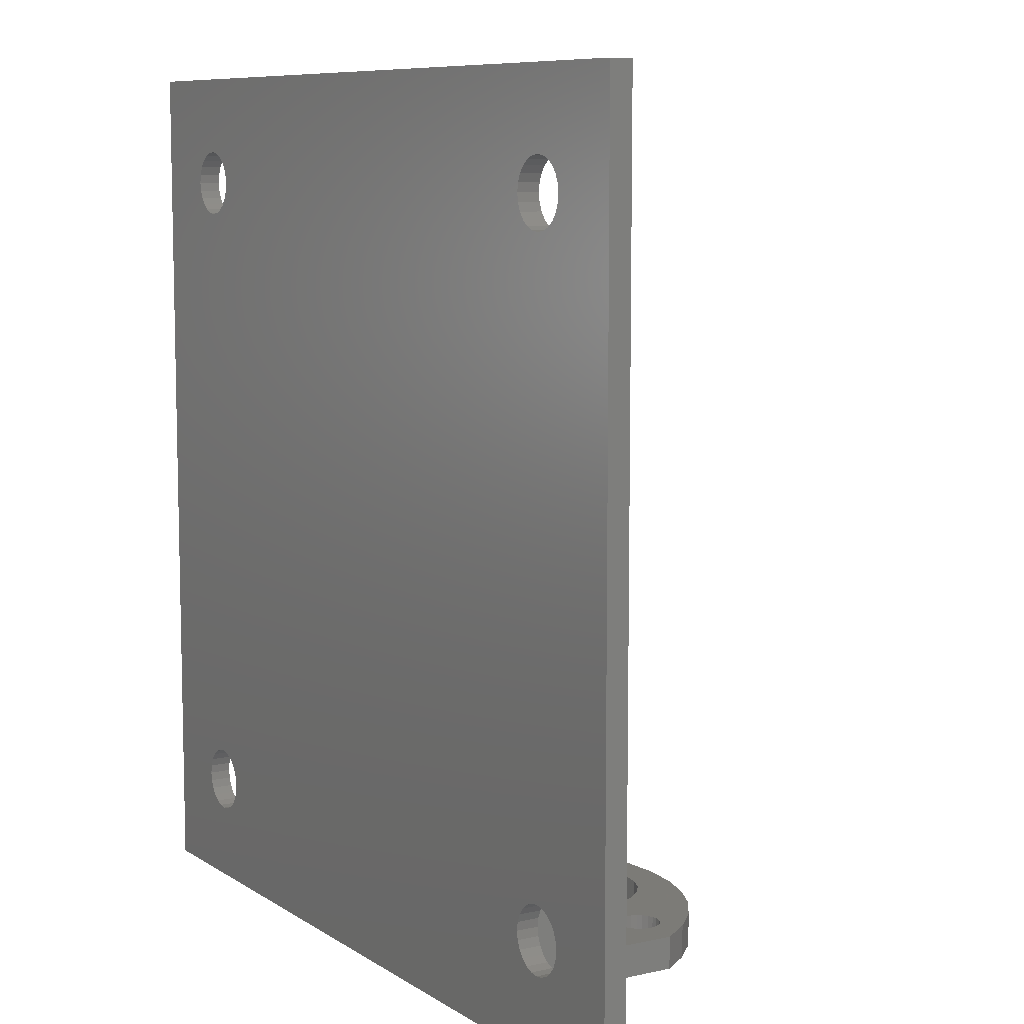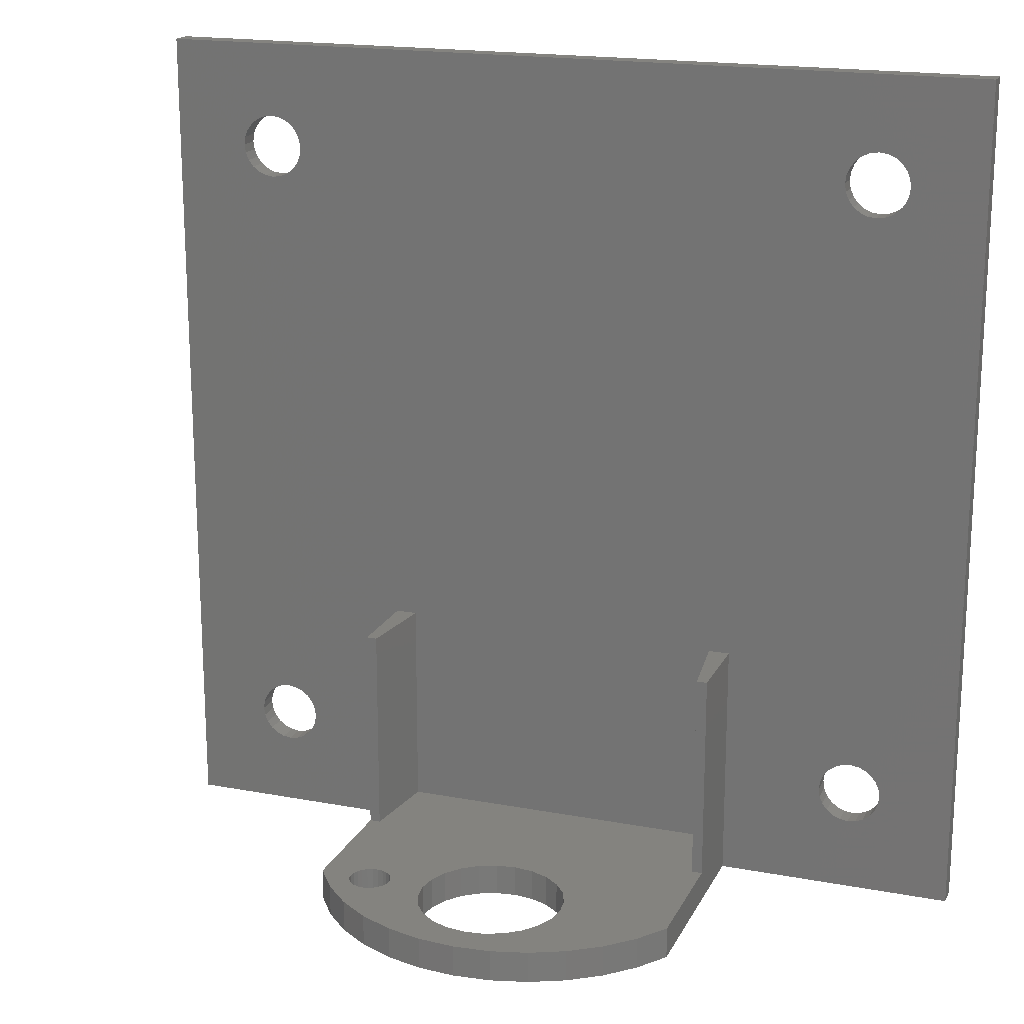
<metadata>
{"format":"stl","ext":"stl","renderer":"f3d","projection":"perspective","resolution":1024,"background":"white","views":[{"elev":8.5,"azim":-121.4,"up":"+Y"},{"elev":18.4,"azim":19.8,"up":"+Y"}]}
</metadata>
<code>
# stl→obj: 390 verts, 762 faces
v 24.79 -122.8 24.86
v 22.29 -119.8 27.33
v 22.29 -122.8 27.33
v 24.79 -119.8 24.86
v 19.41 -119.8 29.32
v 19.41 -122.8 29.32
v 16.22 -119.8 30.8
v 16.22 -122.8 30.8
v 12.83 -119.8 31.7
v 12.83 -122.8 31.7
v 9.328 -119.8 32
v 9.328 -122.8 32
v 5.83 -119.8 31.7
v 5.83 -122.8 31.7
v 2.437 -119.8 30.8
v 2.437 -122.8 30.8
v -0.7502 -119.8 29.32
v -0.7502 -122.8 29.32
v -3.636 -119.8 27.33
v -3.636 -122.8 27.33
v -6.135 -119.8 24.86
v -6.135 -122.8 24.86
v -8.172 -122.8 22
v -8.172 -119.8 22
v -8.172 -122.8 2
v -8.172 -119.8 10
v -8.172 -99.81 2
v -8.172 -99.81 10
v 12.83 -119.8 28.06
v 11.14 -122.8 28.76
v 11.14 -119.8 28.76
v 12.83 -122.8 28.06
v 14.28 -119.8 26.95
v 14.28 -122.8 26.95
v 15.39 -122.8 25.5
v 15.39 -119.8 25.5
v 16.09 -122.8 23.81
v 16.09 -119.8 23.81
v 16.33 -122.8 22
v 16.33 -119.8 22
v 16.09 -122.8 20.19
v 16.09 -119.8 20.19
v 15.39 -122.8 18.5
v 15.39 -119.8 18.5
v 14.28 -122.8 17.05
v 14.28 -119.8 17.05
v 12.83 -119.8 15.94
v 12.83 -122.8 15.94
v 11.14 -119.8 15.24
v 11.14 -122.8 15.24
v 9.328 -119.8 15
v 9.328 -122.8 15
v 7.516 -119.8 15.24
v 7.516 -122.8 15.24
v 5.828 -119.8 15.94
v 5.828 -122.8 15.94
v 4.378 -119.8 17.05
v 4.378 -122.8 17.05
v 3.265 -122.8 18.5
v 3.265 -119.8 18.5
v 2.566 -122.8 20.19
v 2.566 -119.8 20.19
v 2.328 -122.8 22
v 2.328 -119.8 22
v 2.566 -122.8 23.81
v 2.566 -119.8 23.81
v 3.265 -122.8 25.5
v 3.265 -119.8 25.5
v 4.378 -122.8 26.95
v 4.378 -119.8 26.95
v 5.828 -119.8 28.06
v 5.828 -122.8 28.06
v 7.516 -119.8 28.76
v 7.516 -122.8 28.76
v 9.328 -119.8 29
v 9.328 -122.8 29
v -1.758 -119.8 23.41
v -2.172 -122.8 23.73
v -2.172 -119.8 23.73
v -1.758 -122.8 23.41
v -1.44 -122.8 23
v -1.44 -119.8 23
v -1.241 -122.8 22.52
v -1.241 -119.8 22.52
v -1.172 -122.8 22
v -1.172 -119.8 22
v -1.241 -122.8 21.48
v -1.241 -119.8 21.48
v -1.44 -122.8 21
v -1.44 -119.8 21
v -1.758 -122.8 20.59
v -1.758 -119.8 20.59
v -2.172 -119.8 20.27
v -2.172 -122.8 20.27
v -2.655 -119.8 20.07
v -2.655 -122.8 20.07
v -3.172 -119.8 20
v -3.172 -122.8 20
v -30.67 -42.81 2
v -30.67 -122.8 0
v -30.67 -122.8 2
v -30.67 -42.81 0
v 49.33 -42.81 0
v 49.33 -42.81 2
v 49.33 -122.8 2
v 49.33 -122.8 0
v 26.83 -122.8 2
v -23.67 -112.8 2
v -23.57 -113.6 2
v -23.27 -114.3 2
v -22.79 -114.9 2
v -22.17 -115.4 2
v -21.45 -115.7 2
v -20.67 -115.8 2
v -19.9 -115.7 2
v -19.17 -115.4 2
v -18.55 -114.9 2
v -18.07 -114.3 2
v -17.77 -113.6 2
v -17.67 -112.8 2
v -17.67 -52.81 2
v 24.83 -119.8 2
v -6.172 -99.81 2
v -6.172 -119.8 2
v 36.73 -114.3 2
v 26.83 -99.81 2
v 37.21 -114.9 2
v 37.83 -115.4 2
v 36.43 -113.6 2
v 36.33 -112.8 2
v 38.55 -115.7 2
v 39.33 -115.8 2
v 40.1 -115.7 2
v 40.83 -115.4 2
v 41.45 -114.9 2
v 41.93 -114.3 2
v 42.23 -113.6 2
v 42.33 -112.8 2
v 42.33 -52.81 2
v -20.67 -49.81 2
v -21.45 -49.91 2
v -22.17 -50.21 2
v -22.79 -50.69 2
v -23.27 -51.31 2
v -23.57 -52.03 2
v -23.67 -52.81 2
v -19.9 -49.91 2
v -19.17 -50.21 2
v -18.55 -50.69 2
v -18.07 -51.31 2
v -17.77 -52.03 2
v 37.83 -50.21 2
v 37.21 -50.69 2
v 36.73 -51.31 2
v 36.43 -52.03 2
v 24.83 -99.81 2
v 36.33 -52.81 2
v 38.55 -49.91 2
v 39.33 -49.81 2
v 40.1 -49.91 2
v 40.83 -50.21 2
v 41.45 -50.69 2
v 41.93 -51.31 2
v 42.23 -52.03 2
v 36.43 -112 2
v 36.43 -53.59 2
v 36.73 -111.3 2
v 36.73 -54.31 2
v 36.83 -111.2 2
v 37.21 -54.93 2
v 37.21 -110.7 2
v 37.83 -110.2 2
v 37.83 -55.41 2
v 38.55 -109.9 2
v 38.55 -55.71 2
v 39.33 -109.8 2
v 39.33 -55.81 2
v 40.1 -109.9 2
v 40.1 -55.71 2
v 40.83 -110.2 2
v 40.83 -55.41 2
v 41.45 -110.7 2
v 41.45 -54.93 2
v 41.93 -111.3 2
v 41.93 -54.31 2
v 42.23 -112 2
v 42.23 -53.59 2
v -23.57 -112 2
v -23.57 -53.59 2
v -23.27 -111.3 2
v -23.27 -54.31 2
v -22.79 -110.7 2
v -22.79 -54.93 2
v -22.17 -110.2 2
v -22.17 -55.41 2
v -21.45 -109.9 2
v -21.45 -55.71 2
v -20.67 -109.8 2
v -20.67 -55.81 2
v -19.9 -109.9 2
v -19.9 -55.71 2
v -19.17 -110.2 2
v -19.17 -55.41 2
v -18.55 -110.7 2
v -18.55 -54.93 2
v -18.17 -111.2 2
v -18.07 -54.31 2
v -18.07 -111.3 2
v -17.77 -112 2
v -17.77 -53.59 2
v -23.67 -52.81 0
v -23.57 -52.03 0
v -23.27 -51.31 0
v -22.79 -50.69 0
v -22.17 -50.21 0
v -21.45 -49.91 0
v -20.67 -49.81 0
v -19.9 -49.91 0
v -19.17 -50.21 0
v -18.55 -50.69 0
v -18.07 -51.31 0
v -17.77 -52.03 0
v -17.67 -52.81 0
v 37.83 -50.21 3.525e-15
v 37.21 -50.69 3.525e-15
v -17.67 -112.8 2.82e-15
v 36.73 -51.31 3.525e-15
v 36.43 -52.03 3.525e-15
v 36.33 -52.81 3.525e-15
v 38.55 -49.91 3.525e-15
v 39.33 -49.81 3.525e-15
v 40.1 -49.91 3.525e-15
v 40.83 -50.21 3.525e-15
v 41.45 -50.69 3.525e-15
v 41.93 -51.31 3.525e-15
v 42.23 -52.03 3.525e-15
v 42.33 -52.81 3.525e-15
v 42.33 -112.8 2.82e-15
v -20.67 -115.8 2.82e-15
v -21.45 -115.7 2.82e-15
v -22.17 -115.4 2.82e-15
v -22.79 -114.9 2.82e-15
v -23.27 -114.3 2.82e-15
v -23.57 -113.6 2.82e-15
v -23.67 -112.8 2.82e-15
v -19.9 -115.7 2.82e-15
v -19.17 -115.4 2.82e-15
v -18.55 -114.9 2.82e-15
v -18.07 -114.3 2.82e-15
v -17.77 -113.6 2.82e-15
v 37.83 -115.4 2.82e-15
v 37.21 -114.9 2.82e-15
v 36.73 -114.3 2.82e-15
v 36.43 -113.6 2.82e-15
v 36.33 -112.8 2.82e-15
v 38.55 -115.7 2.82e-15
v 39.33 -115.8 2.82e-15
v 40.1 -115.7 2.82e-15
v 40.83 -115.4 2.82e-15
v 41.45 -114.9 2.82e-15
v 41.93 -114.3 2.82e-15
v 42.23 -113.6 2.82e-15
v 36.43 -53.59 3.525e-15
v 36.43 -112 2.82e-15
v 36.73 -54.31 3.525e-15
v 36.73 -111.3 2.82e-15
v 37.21 -54.93 3.525e-15
v 36.83 -111.2 2.82e-15
v 37.21 -110.7 2.82e-15
v 37.83 -55.41 3.525e-15
v 37.83 -110.2 2.82e-15
v 38.55 -55.71 3.525e-15
v 38.55 -109.9 2.82e-15
v 39.33 -55.81 3.525e-15
v 39.33 -109.8 2.82e-15
v 40.1 -55.71 3.525e-15
v 40.1 -109.9 2.82e-15
v 40.83 -55.41 3.525e-15
v 40.83 -110.2 2.82e-15
v 41.45 -54.93 3.525e-15
v 41.45 -110.7 2.82e-15
v 41.93 -54.31 3.525e-15
v 41.93 -111.3 2.82e-15
v 42.23 -53.59 3.525e-15
v 42.23 -112 2.82e-15
v -23.57 -53.59 0
v -23.57 -112 2.82e-15
v -23.27 -54.31 0
v -23.27 -111.3 2.82e-15
v -22.79 -54.93 0
v -22.79 -110.7 2.82e-15
v -22.17 -55.41 0
v -22.17 -110.2 2.82e-15
v -21.45 -109.9 2.82e-15
v -21.45 -55.71 0
v -20.67 -109.8 2.82e-15
v -20.67 -55.81 0
v -19.9 -55.71 0
v -19.9 -109.9 2.82e-15
v -19.17 -110.2 2.82e-15
v -19.17 -55.41 0
v -18.55 -110.7 2.82e-15
v -18.55 -54.93 0
v -18.07 -54.31 0
v -18.17 -111.2 2.82e-15
v -18.07 -111.3 2.82e-15
v -17.77 -53.59 0
v -17.77 -112 2.82e-15
v 26.83 -119.8 10
v 26.83 -122.8 22
v 26.83 -99.81 10
v 26.83 -119.8 22
v -3.69 -119.8 20.07
v -3.69 -122.8 20.07
v -4.172 -119.8 20.27
v -4.172 -122.8 20.27
v -4.587 -119.8 20.59
v -4.587 -122.8 20.59
v -4.904 -122.8 21
v -4.904 -119.8 21
v -5.104 -122.8 21.48
v -5.104 -119.8 21.48
v -5.172 -122.8 22
v -5.172 -119.8 22
v -5.104 -122.8 22.52
v -5.104 -119.8 22.52
v -4.904 -122.8 23
v -4.904 -119.8 23
v -4.587 -122.8 23.41
v -4.587 -119.8 23.41
v -4.172 -119.8 23.73
v -4.172 -122.8 23.73
v -3.69 -119.8 23.93
v -3.69 -122.8 23.93
v -3.172 -119.8 24
v -3.172 -122.8 24
v -2.655 -119.8 23.93
v -2.655 -122.8 23.93
v 25.83 -119.8 10
v 22.83 -119.8 20.27
v -7.172 -119.8 10
v 22.35 -119.8 20.07
v 21.83 -119.8 20
v 23.24 -119.8 20.59
v 23.56 -119.8 21
v 23.76 -119.8 21.48
v 23.83 -119.8 22
v 23.76 -119.8 22.52
v 23.56 -119.8 23
v 23.24 -119.8 23.41
v 22.83 -119.8 23.73
v 22.35 -119.8 23.93
v 21.83 -119.8 24
v 21.31 -119.8 20.07
v 20.83 -119.8 20.27
v 20.41 -119.8 20.59
v 20.1 -119.8 21
v 19.9 -119.8 21.48
v 19.83 -119.8 22
v 19.9 -119.8 22.52
v 20.1 -119.8 23
v 20.41 -119.8 23.41
v 20.83 -119.8 23.73
v 21.31 -119.8 23.93
v -7.172 -99.81 10
v 25.83 -99.81 10
v 22.83 -122.8 20.27
v 22.35 -122.8 20.07
v 21.83 -122.8 20
v 23.24 -122.8 20.59
v 23.56 -122.8 21
v 23.76 -122.8 21.48
v 23.83 -122.8 22
v 23.76 -122.8 22.52
v 23.56 -122.8 23
v 23.24 -122.8 23.41
v 22.83 -122.8 23.73
v 22.35 -122.8 23.93
v 21.83 -122.8 24
v 21.31 -122.8 20.07
v 20.83 -122.8 20.27
v 20.41 -122.8 20.59
v 20.1 -122.8 21
v 19.9 -122.8 21.48
v 19.83 -122.8 22
v 19.9 -122.8 22.52
v 20.1 -122.8 23
v 20.41 -122.8 23.41
v 20.83 -122.8 23.73
v 21.31 -122.8 23.93
f 1 2 3
f 2 1 4
f 3 5 6
f 5 3 2
f 6 7 8
f 7 6 5
f 8 9 10
f 9 8 7
f 10 11 12
f 11 10 9
f 12 13 14
f 13 12 11
f 14 15 16
f 15 14 13
f 16 17 18
f 17 16 15
f 18 19 20
f 19 18 17
f 20 21 22
f 21 20 19
f 21 23 22
f 23 21 24
f 24 25 23
f 25 24 26
f 25 26 27
f 27 26 28
f 29 30 31
f 30 29 32
f 33 32 29
f 32 33 34
f 33 35 34
f 35 33 36
f 36 37 35
f 37 36 38
f 38 39 37
f 39 38 40
f 40 41 39
f 41 40 42
f 42 43 41
f 43 42 44
f 44 45 43
f 45 44 46
f 45 47 48
f 47 45 46
f 48 49 50
f 49 48 47
f 50 51 52
f 51 50 49
f 52 53 54
f 53 52 51
f 54 55 56
f 55 54 53
f 56 57 58
f 57 56 55
f 57 59 58
f 59 57 60
f 60 61 59
f 61 60 62
f 62 63 61
f 63 62 64
f 64 65 63
f 65 64 66
f 66 67 65
f 67 66 68
f 68 69 67
f 69 68 70
f 71 69 70
f 69 71 72
f 73 72 71
f 72 73 74
f 75 74 73
f 74 75 76
f 31 76 75
f 76 31 30
f 77 78 79
f 78 77 80
f 77 81 80
f 81 77 82
f 82 83 81
f 83 82 84
f 84 85 83
f 85 84 86
f 86 87 85
f 87 86 88
f 88 89 87
f 89 88 90
f 90 91 89
f 91 90 92
f 91 93 94
f 93 91 92
f 94 95 96
f 95 94 93
f 96 97 98
f 97 96 95
f 99 100 101
f 100 99 102
f 99 103 102
f 103 99 104
f 105 100 106
f 100 105 107
f 100 25 101
f 25 100 107
f 101 108 99
f 108 101 109
f 109 101 110
f 110 101 111
f 111 101 112
f 112 101 25
f 112 25 113
f 113 25 114
f 114 25 115
f 115 25 116
f 116 25 117
f 117 25 118
f 118 25 119
f 119 25 120
f 120 25 121
f 122 123 124
f 107 125 126
f 125 107 127
f 127 107 128
f 128 107 105
f 126 125 129
f 126 129 130
f 128 105 131
f 131 105 132
f 132 105 133
f 133 105 134
f 134 105 135
f 135 105 136
f 136 105 137
f 137 105 138
f 138 105 139
f 99 140 104
f 140 99 141
f 141 99 142
f 142 99 143
f 143 99 144
f 144 99 145
f 145 99 146
f 146 99 108
f 104 140 147
f 104 147 148
f 104 148 149
f 104 149 150
f 104 150 151
f 104 151 121
f 104 121 152
f 152 121 153
f 153 121 27
f 27 121 25
f 153 27 123
f 153 123 154
f 154 123 155
f 155 123 156
f 156 123 122
f 155 156 126
f 155 126 157
f 157 126 130
f 104 152 158
f 104 158 159
f 104 159 160
f 104 160 161
f 104 161 162
f 104 162 163
f 104 163 164
f 104 164 139
f 104 139 105
f 165 157 130
f 157 165 166
f 166 165 167
f 166 167 168
f 168 167 169
f 168 169 170
f 170 169 171
f 170 171 172
f 170 172 173
f 173 172 174
f 173 174 175
f 175 174 176
f 175 176 177
f 177 176 178
f 177 178 179
f 179 178 180
f 179 180 181
f 181 180 182
f 181 182 183
f 183 182 184
f 183 184 185
f 185 184 186
f 185 186 187
f 187 186 138
f 187 138 139
f 188 146 108
f 146 188 189
f 189 188 190
f 189 190 191
f 191 190 192
f 191 192 193
f 193 192 194
f 193 194 195
f 195 194 196
f 195 196 197
f 197 196 198
f 197 198 199
f 199 198 200
f 199 200 201
f 201 200 202
f 201 202 203
f 203 202 204
f 203 204 205
f 205 204 206
f 205 206 207
f 207 206 208
f 207 208 209
f 207 209 210
f 210 209 120
f 210 120 121
f 103 105 106
f 105 103 104
f 102 211 100
f 211 102 212
f 212 102 213
f 213 102 214
f 214 102 215
f 215 102 216
f 216 102 217
f 217 102 103
f 217 103 218
f 218 103 219
f 219 103 220
f 220 103 221
f 221 103 222
f 222 103 223
f 223 103 224
f 223 224 225
f 223 225 226
f 226 225 227
f 226 227 228
f 226 228 229
f 224 103 230
f 230 103 231
f 231 103 232
f 232 103 233
f 233 103 234
f 234 103 235
f 235 103 236
f 236 103 237
f 237 103 238
f 100 239 106
f 239 100 240
f 240 100 241
f 241 100 242
f 242 100 243
f 243 100 244
f 244 100 245
f 245 100 211
f 106 239 246
f 106 246 247
f 106 247 248
f 106 248 249
f 106 249 250
f 106 250 226
f 106 226 251
f 251 226 252
f 252 226 253
f 253 226 254
f 254 226 255
f 255 226 229
f 106 251 256
f 106 256 257
f 106 257 258
f 106 258 259
f 106 259 260
f 106 260 261
f 106 261 262
f 106 262 238
f 106 238 103
f 263 255 229
f 255 263 264
f 264 263 265
f 264 265 266
f 266 265 267
f 266 267 268
f 268 267 269
f 269 267 270
f 269 270 271
f 271 270 272
f 271 272 273
f 273 272 274
f 273 274 275
f 275 274 276
f 275 276 277
f 277 276 278
f 277 278 279
f 279 278 280
f 279 280 281
f 281 280 282
f 281 282 283
f 283 282 284
f 283 284 285
f 285 284 237
f 285 237 238
f 286 245 211
f 245 286 287
f 287 286 288
f 287 288 289
f 289 288 290
f 289 290 291
f 291 290 292
f 291 292 293
f 293 292 294
f 294 292 295
f 294 295 296
f 296 295 297
f 296 297 298
f 296 298 299
f 299 298 300
f 300 298 301
f 300 301 302
f 302 301 303
f 302 303 304
f 302 304 305
f 305 304 306
f 306 304 307
f 306 307 308
f 308 307 223
f 308 223 226
f 25 124 27
f 124 25 107
f 124 107 122
f 122 107 156
f 156 107 126
f 123 27 124
f 107 309 310
f 309 107 126
f 309 126 311
f 312 310 309
f 312 1 310
f 1 312 4
f 98 313 314
f 313 98 97
f 314 315 316
f 315 314 313
f 316 317 318
f 317 316 315
f 317 319 318
f 319 317 320
f 320 321 319
f 321 320 322
f 322 323 321
f 323 322 324
f 324 325 323
f 325 324 326
f 326 327 325
f 327 326 328
f 328 329 327
f 329 328 330
f 331 329 330
f 329 331 332
f 333 332 331
f 332 333 334
f 335 334 333
f 334 335 336
f 337 336 335
f 336 337 338
f 79 338 337
f 338 79 78
f 312 339 309
f 339 312 340
f 339 340 47
f 339 47 49
f 339 49 341
f 341 49 26
f 26 49 51
f 47 340 342
f 47 342 46
f 46 342 44
f 44 342 343
f 340 312 344
f 344 312 345
f 345 312 346
f 346 312 347
f 347 312 4
f 347 4 348
f 348 4 349
f 349 4 350
f 350 4 351
f 351 4 352
f 352 4 353
f 343 42 44
f 42 343 354
f 42 354 355
f 42 355 40
f 40 355 356
f 40 356 357
f 40 357 358
f 40 358 359
f 40 359 360
f 40 360 38
f 38 360 361
f 38 361 362
f 38 362 363
f 38 363 364
f 38 364 36
f 36 364 353
f 36 353 4
f 36 4 2
f 36 2 33
f 33 2 29
f 29 2 5
f 29 5 31
f 31 5 75
f 62 97 60
f 97 62 95
f 95 62 93
f 93 62 64
f 93 64 92
f 92 64 90
f 90 64 88
f 88 64 86
f 86 64 66
f 86 66 84
f 84 66 82
f 82 66 77
f 77 66 79
f 79 66 337
f 337 66 68
f 337 68 335
f 335 68 21
f 21 68 19
f 19 68 70
f 19 70 71
f 19 71 17
f 17 71 73
f 17 73 75
f 17 75 5
f 17 5 7
f 17 7 15
f 15 7 9
f 15 9 13
f 13 9 11
f 26 55 24
f 55 26 53
f 53 26 51
f 24 55 315
f 315 55 313
f 313 55 57
f 313 57 60
f 313 60 97
f 24 315 317
f 24 317 320
f 24 320 322
f 24 322 324
f 24 324 326
f 24 326 21
f 21 326 328
f 21 328 330
f 21 330 331
f 21 331 333
f 21 333 335
f 339 124 122
f 124 339 341
f 28 123 27
f 123 28 365
f 123 341 124
f 341 123 365
f 341 28 26
f 28 341 365
f 366 126 156
f 126 366 311
f 309 366 339
f 366 309 311
f 366 122 339
f 122 366 156
f 269 169 268
f 169 269 171
f 268 167 266
f 167 268 169
f 266 165 264
f 165 266 167
f 264 130 255
f 130 264 165
f 255 129 254
f 129 255 130
f 254 125 253
f 125 254 129
f 253 127 252
f 127 253 125
f 127 251 252
f 251 127 128
f 128 256 251
f 256 128 131
f 131 257 256
f 257 131 132
f 132 258 257
f 258 132 133
f 133 259 258
f 259 133 134
f 134 260 259
f 260 134 135
f 136 260 135
f 260 136 261
f 137 261 136
f 261 137 262
f 138 262 137
f 262 138 238
f 186 238 138
f 238 186 285
f 184 285 186
f 285 184 283
f 182 283 184
f 283 182 281
f 182 279 281
f 279 182 180
f 180 277 279
f 277 180 178
f 178 275 277
f 275 178 176
f 176 273 275
f 273 176 174
f 174 271 273
f 271 174 172
f 172 269 271
f 269 172 171
f 175 274 272
f 274 175 177
f 177 276 274
f 276 177 179
f 179 278 276
f 278 179 181
f 181 280 278
f 280 181 183
f 185 280 183
f 280 185 282
f 187 282 185
f 282 187 284
f 139 284 187
f 284 139 237
f 164 237 139
f 237 164 236
f 163 236 164
f 236 163 235
f 162 235 163
f 235 162 234
f 162 233 234
f 233 162 161
f 161 232 233
f 232 161 160
f 160 231 232
f 231 160 159
f 159 230 231
f 230 159 158
f 158 224 230
f 224 158 152
f 152 225 224
f 225 152 153
f 225 154 227
f 154 225 153
f 227 155 228
f 155 227 154
f 228 157 229
f 157 228 155
f 229 166 263
f 166 229 157
f 263 168 265
f 168 263 166
f 265 170 267
f 170 265 168
f 170 270 267
f 270 170 173
f 173 272 270
f 272 173 175
f 121 307 210
f 307 121 223
f 151 223 121
f 223 151 222
f 150 222 151
f 222 150 221
f 149 221 150
f 221 149 220
f 149 219 220
f 219 149 148
f 148 218 219
f 218 148 147
f 147 217 218
f 217 147 140
f 140 216 217
f 216 140 141
f 141 215 216
f 215 141 142
f 142 214 215
f 214 142 143
f 214 144 213
f 144 214 143
f 213 145 212
f 145 213 144
f 212 146 211
f 146 212 145
f 211 189 286
f 189 211 146
f 286 191 288
f 191 286 189
f 288 193 290
f 193 288 191
f 193 292 290
f 292 193 195
f 195 295 292
f 295 195 197
f 197 297 295
f 297 197 199
f 199 298 297
f 298 199 201
f 201 301 298
f 301 201 203
f 203 303 301
f 303 203 205
f 207 303 205
f 303 207 304
f 210 304 207
f 304 210 307
f 200 296 299
f 296 200 198
f 198 294 296
f 294 198 196
f 196 293 294
f 293 196 194
f 194 291 293
f 291 194 192
f 291 190 289
f 190 291 192
f 289 188 287
f 188 289 190
f 287 108 245
f 108 287 188
f 245 109 244
f 109 245 108
f 244 110 243
f 110 244 109
f 243 111 242
f 111 243 110
f 111 241 242
f 241 111 112
f 112 240 241
f 240 112 113
f 113 239 240
f 239 113 114
f 114 246 239
f 246 114 115
f 115 247 246
f 247 115 116
f 116 248 247
f 248 116 117
f 118 248 117
f 248 118 249
f 119 249 118
f 249 119 250
f 120 250 119
f 250 120 226
f 209 226 120
f 226 209 308
f 208 308 209
f 308 208 306
f 206 306 208
f 306 206 305
f 204 305 206
f 305 204 302
f 204 300 302
f 300 204 202
f 202 299 300
f 299 202 200
f 310 25 107
f 25 310 48
f 25 48 50
f 25 50 52
f 48 310 367
f 48 367 368
f 48 368 45
f 45 368 43
f 43 368 369
f 367 310 370
f 370 310 371
f 371 310 372
f 372 310 373
f 373 310 1
f 373 1 374
f 374 1 375
f 375 1 376
f 376 1 377
f 377 1 378
f 378 1 379
f 369 41 43
f 41 369 380
f 41 380 381
f 41 381 39
f 39 381 382
f 39 382 383
f 39 383 384
f 39 384 385
f 39 385 386
f 39 386 37
f 37 386 387
f 37 387 388
f 37 388 389
f 37 389 390
f 37 390 35
f 35 390 379
f 35 379 1
f 35 1 3
f 35 3 34
f 34 3 32
f 32 3 6
f 32 6 30
f 30 6 76
f 61 98 59
f 98 61 96
f 96 61 94
f 94 61 63
f 94 63 91
f 91 63 89
f 89 63 87
f 87 63 85
f 85 63 65
f 85 65 83
f 83 65 81
f 81 65 80
f 80 65 78
f 78 65 338
f 338 65 67
f 338 67 336
f 336 67 22
f 22 67 20
f 20 67 69
f 20 69 72
f 20 72 18
f 18 72 74
f 18 74 76
f 18 76 6
f 18 6 8
f 18 8 16
f 16 8 10
f 16 10 14
f 14 10 12
f 25 56 23
f 56 25 54
f 54 25 52
f 23 56 316
f 316 56 314
f 314 56 58
f 314 58 59
f 314 59 98
f 23 316 318
f 23 318 319
f 23 319 321
f 23 321 323
f 23 323 325
f 23 325 22
f 22 325 327
f 22 327 329
f 22 329 332
f 22 332 334
f 22 334 336

</code>
